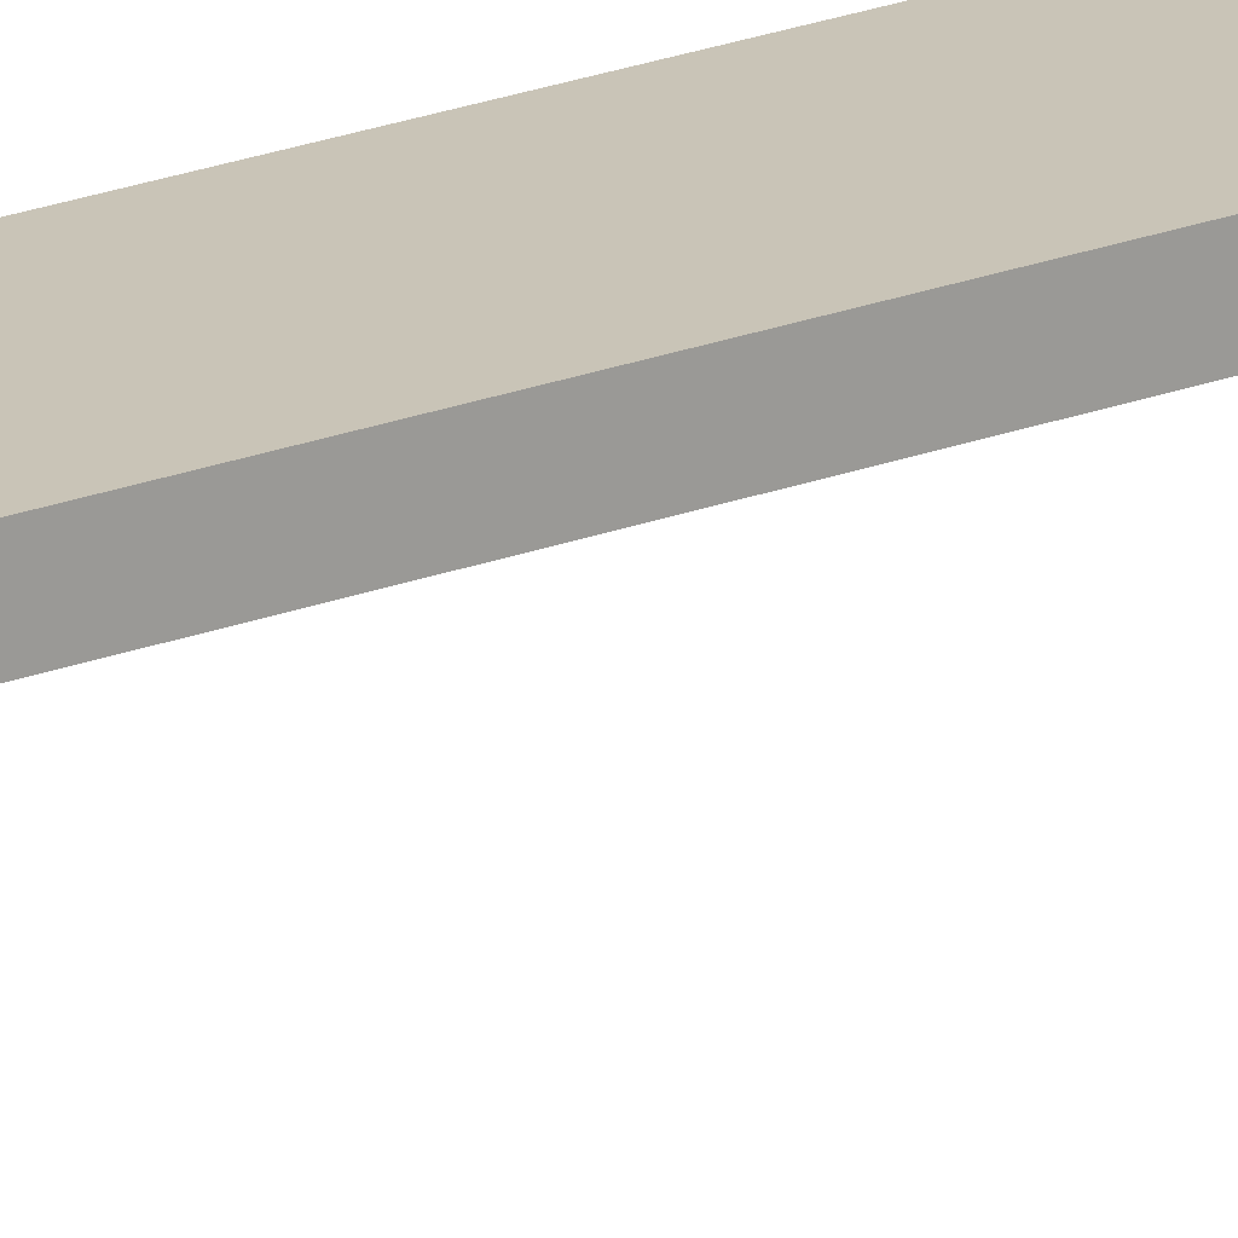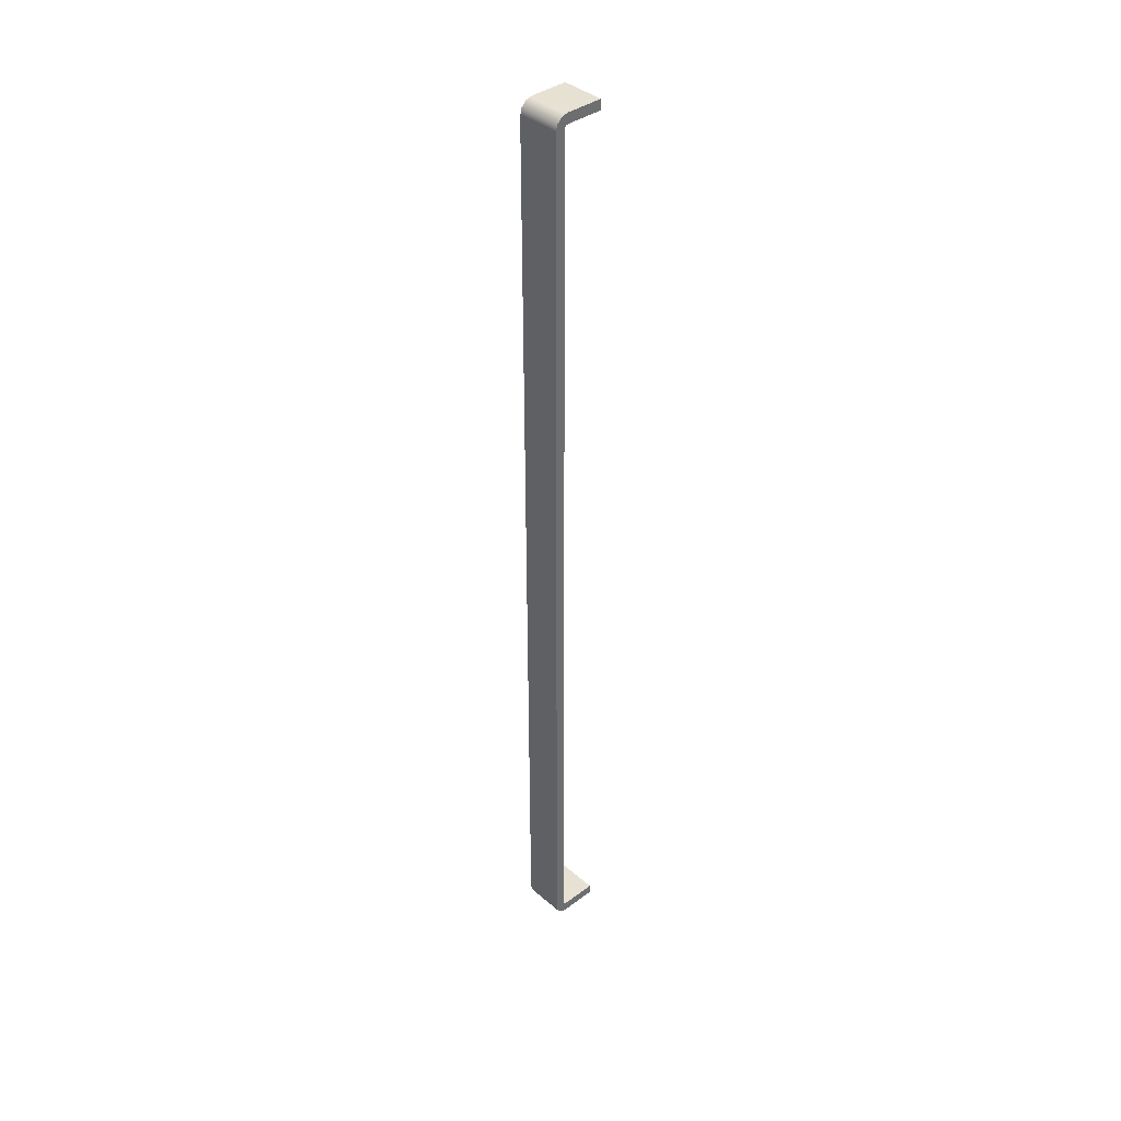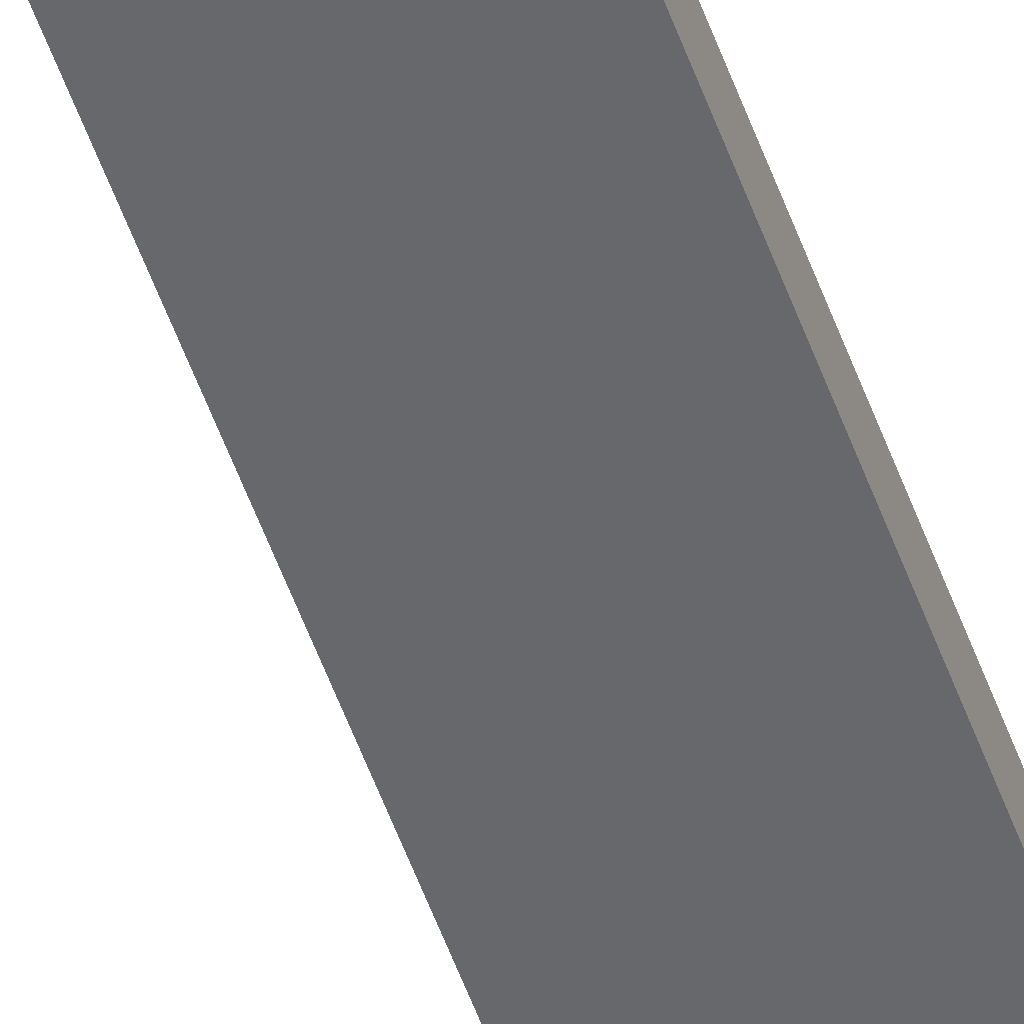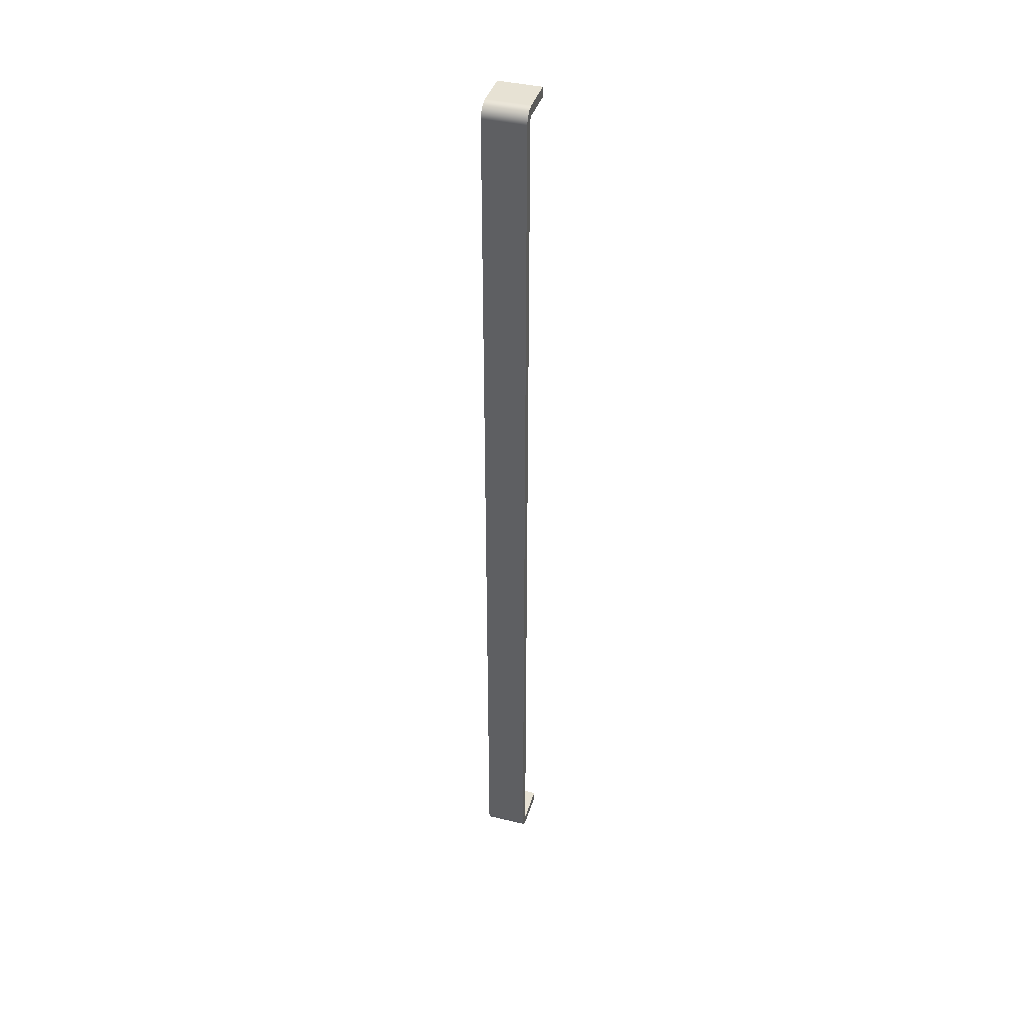
<metadata>
{"format":"obj","ext":"obj","renderer":"f3d","projection":"perspective","resolution":1024,"background":"white","views":[{"elev":19.9,"azim":53.6,"up":"+Z"},{"elev":38.8,"azim":47.0,"up":"+Y"},{"elev":-52.3,"azim":-161.0,"up":"+Z"},{"elev":40.0,"azim":16.5,"up":"+Y"}]}
</metadata>
<code>
v 0.1587 7.011 0.9097
v 0.1587 7.011 0.6347
v 0.1587 7.086 0.6347
v 0.1587 7.086 0.9097
v 0.1587 7.072 0.9597
v 0.1587 7.036 0.9963
v 0.1587 6.986 1.01
v 0.1587 0.025 1.01
v 0.1587 -0.025 0.9963
v 0.1587 -0.0616 0.9597
v 0.1587 -0.075 0.9097
v 0.1587 -0.075 0.6347
v 0.1587 0 0.6347
v 0.1587 1.776e-15 0.9097
v 0.1587 0.003349 0.9222
v 0.1587 0.0125 0.9314
v 0.1587 0.025 0.9347
v 0.1587 6.986 0.9347
v 0.1587 6.998 0.9314
v 0.1587 7.007 0.9222
v -0.1587 7.086 0.6347
v 0.1587 7.086 0.6347
v 0.1587 7.011 0.6347
v -0.1587 7.011 0.6347
v -0.1587 7.011 0.6347
v 0.1587 7.011 0.6347
v 0.1587 7.011 0.9097
v -0.1587 7.011 0.9097
v -0.1587 0.025 0.9347
v 0.1587 0.025 0.9347
v 0.1587 0.0125 0.9314
v 0.1587 0.003349 0.9222
v 0.1587 1.776e-15 0.9097
v -0.1587 1.776e-15 0.9097
v -0.1587 0.003349 0.9222
v -0.1587 0.0125 0.9314
v -0.1587 1.776e-15 0.9097
v 0.1587 1.776e-15 0.9097
v 0.1587 0 0.6347
v -0.1587 0 0.6347
v -0.1587 7.086 0.9097
v 0.1587 7.086 0.9097
v 0.1587 7.086 0.6347
v -0.1587 7.086 0.6347
v -0.1587 -0.075 0.9097
v 0.1587 -0.075 0.9097
v 0.1587 -0.0616 0.9597
v 0.1587 -0.025 0.9963
v 0.1587 0.025 1.01
v -0.1587 0.025 1.01
v -0.1587 -0.025 0.9963
v -0.1587 -0.0616 0.9597
v -0.1587 0.025 1.01
v 0.1587 0.025 1.01
v 0.1587 6.986 1.01
v -0.1587 6.986 1.01
v -0.1587 7.011 0.9097
v 0.1587 7.011 0.9097
v 0.1587 7.007 0.9222
v 0.1587 6.998 0.9314
v 0.1587 6.986 0.9347
v -0.1587 6.986 0.9347
v -0.1587 6.998 0.9314
v -0.1587 7.007 0.9222
v -0.1587 7.011 0.6347
v -0.1587 7.011 0.9097
v -0.1587 7.007 0.9222
v -0.1587 6.998 0.9314
v -0.1587 6.986 0.9347
v -0.1587 0.025 0.9347
v -0.1587 0.0125 0.9314
v -0.1587 0.003349 0.9222
v -0.1587 1.776e-15 0.9097
v -0.1587 0 0.6347
v -0.1587 -0.075 0.6347
v -0.1587 -0.075 0.9097
v -0.1587 -0.0616 0.9597
v -0.1587 -0.025 0.9963
v -0.1587 0.025 1.01
v -0.1587 6.986 1.01
v -0.1587 7.036 0.9963
v -0.1587 7.072 0.9597
v -0.1587 7.086 0.9097
v -0.1587 7.086 0.6347
v -0.1587 6.986 1.01
v 0.1587 6.986 1.01
v 0.1587 7.036 0.9963
v 0.1587 7.072 0.9597
v 0.1587 7.086 0.9097
v -0.1587 7.086 0.9097
v -0.1587 7.072 0.9597
v -0.1587 7.036 0.9963
v -0.1587 0 0.6347
v 0.1587 0 0.6347
v 0.1587 -0.075 0.6347
v -0.1587 -0.075 0.6347
v -0.1587 6.986 0.9347
v 0.1587 6.986 0.9347
v 0.1587 0.025 0.9347
v -0.1587 0.025 0.9347
v -0.1587 -0.075 0.6347
v 0.1587 -0.075 0.6347
v 0.1587 -0.075 0.9097
v -0.1587 -0.075 0.9097
f 2 3 1
f 1 3 4
f 1 4 20
f 20 4 19
f 19 4 5
f 19 5 18
f 18 5 6
f 18 6 7
f 7 8 18
f 18 8 17
f 17 8 9
f 17 9 10
f 17 10 16
f 16 10 11
f 16 11 15
f 15 11 14
f 14 11 13
f 13 11 12
f 22 23 21
f 21 23 24
f 26 27 25
f 25 27 28
f 29 30 36
f 36 30 31
f 36 31 32
f 33 34 32
f 32 34 35
f 32 35 36
f 38 39 37
f 37 39 40
f 42 43 41
f 41 43 44
f 45 46 52
f 52 46 47
f 52 47 51
f 51 47 48
f 51 48 50
f 50 48 49
f 54 55 53
f 53 55 56
f 57 58 64
f 64 58 59
f 64 59 60
f 61 62 60
f 60 62 63
f 60 63 64
f 84 65 83
f 83 65 66
f 83 66 67
f 67 68 83
f 83 68 82
f 82 68 69
f 82 69 81
f 81 69 80
f 80 69 70
f 80 70 79
f 79 70 78
f 78 70 77
f 77 70 71
f 77 71 76
f 76 71 72
f 76 72 73
f 74 75 73
f 73 75 76
f 85 86 92
f 92 86 87
f 92 87 91
f 91 87 88
f 91 88 90
f 90 88 89
f 94 95 93
f 93 95 96
f 98 99 97
f 97 99 100
f 102 103 101
f 101 103 104

</code>
